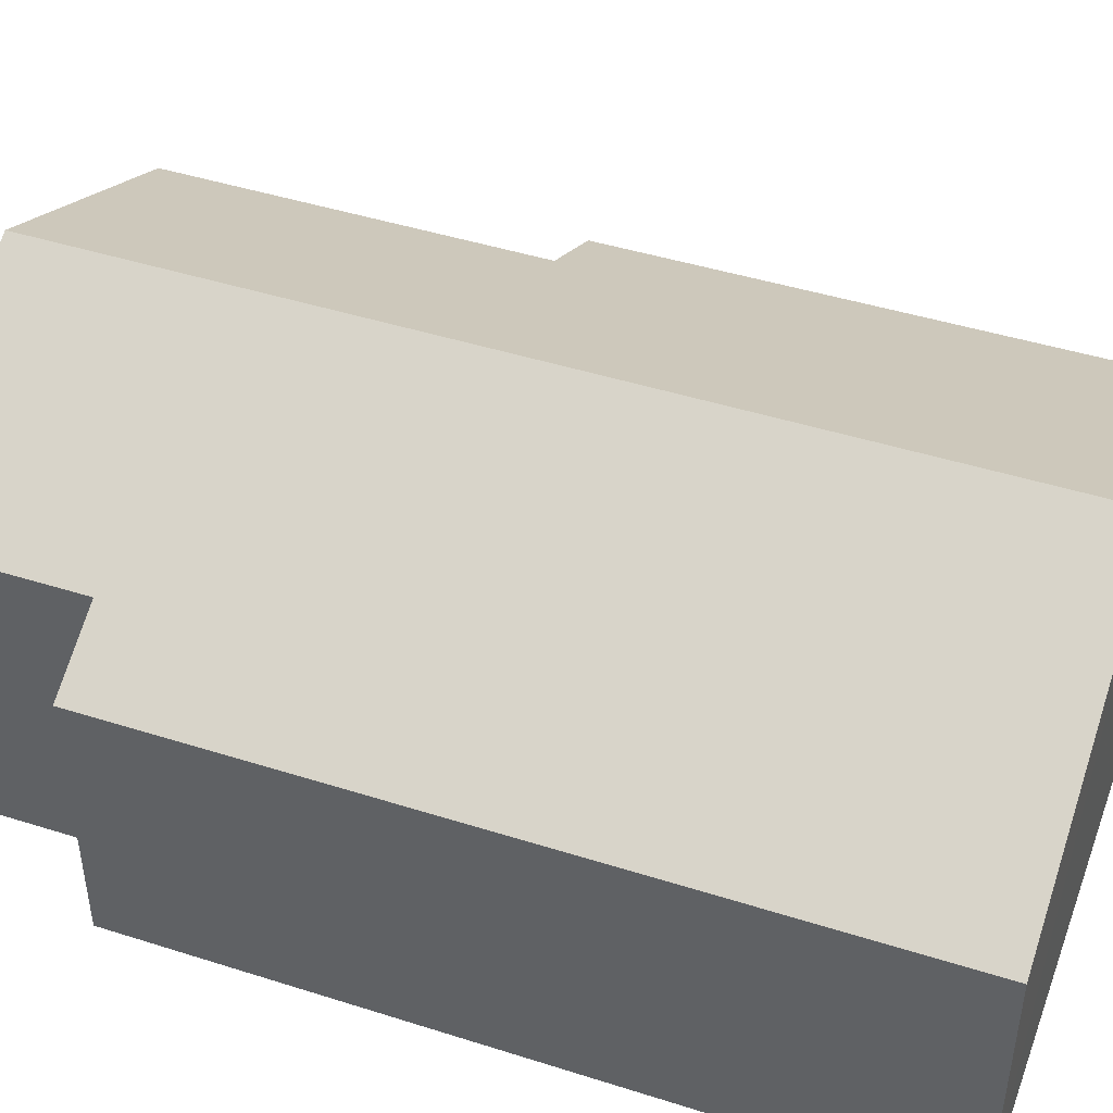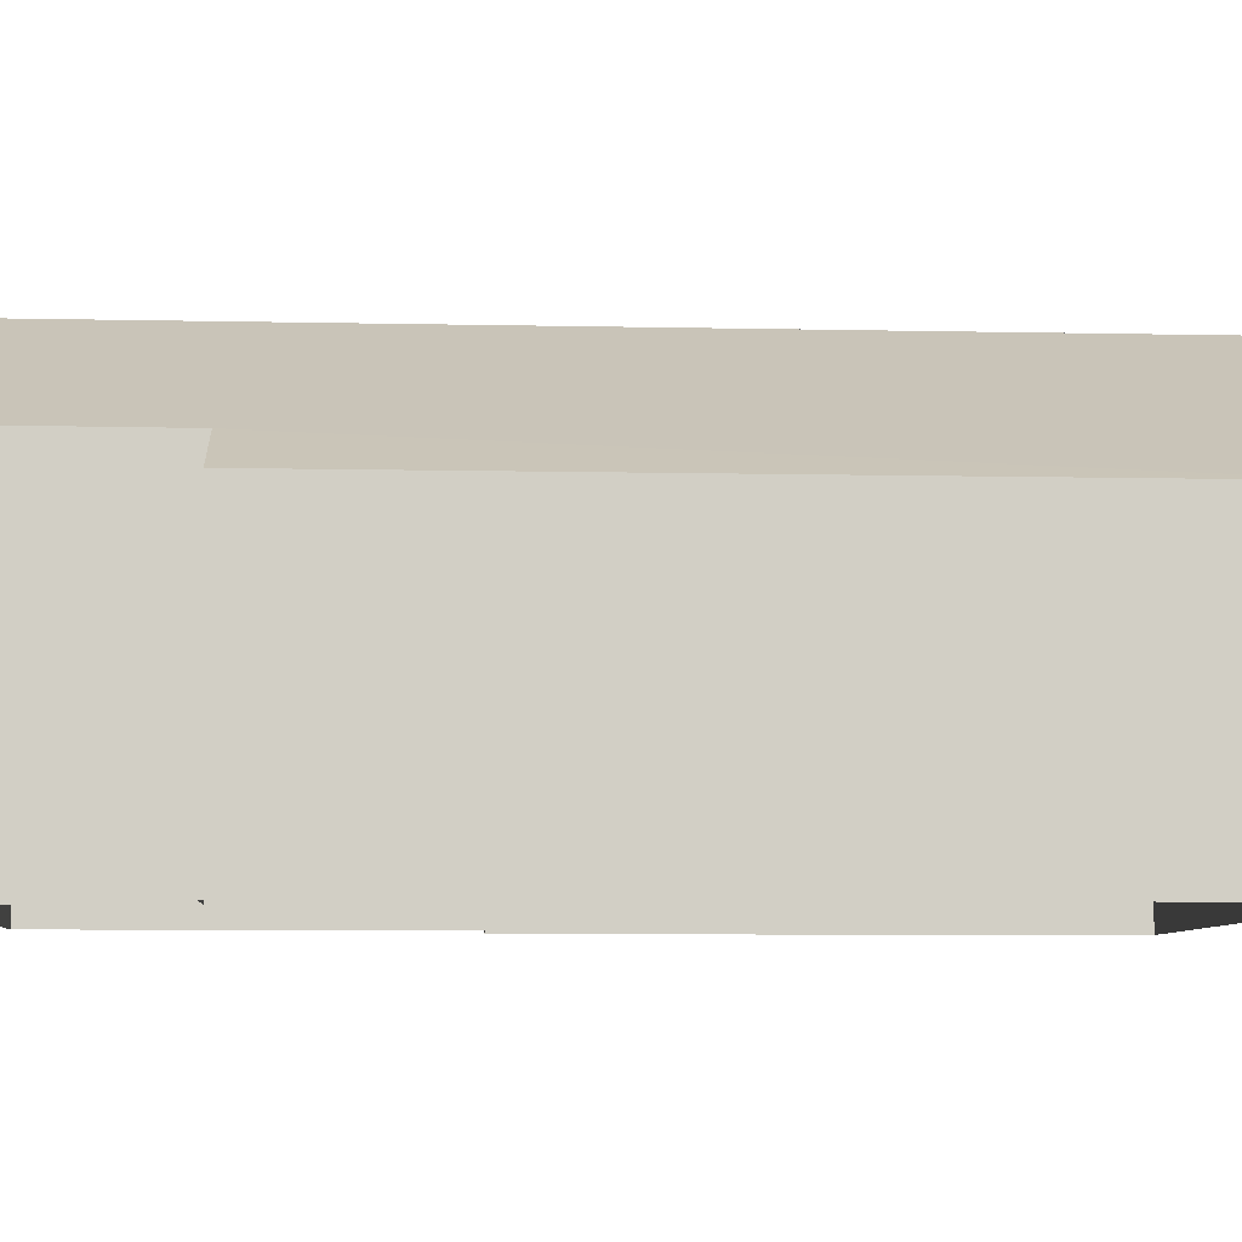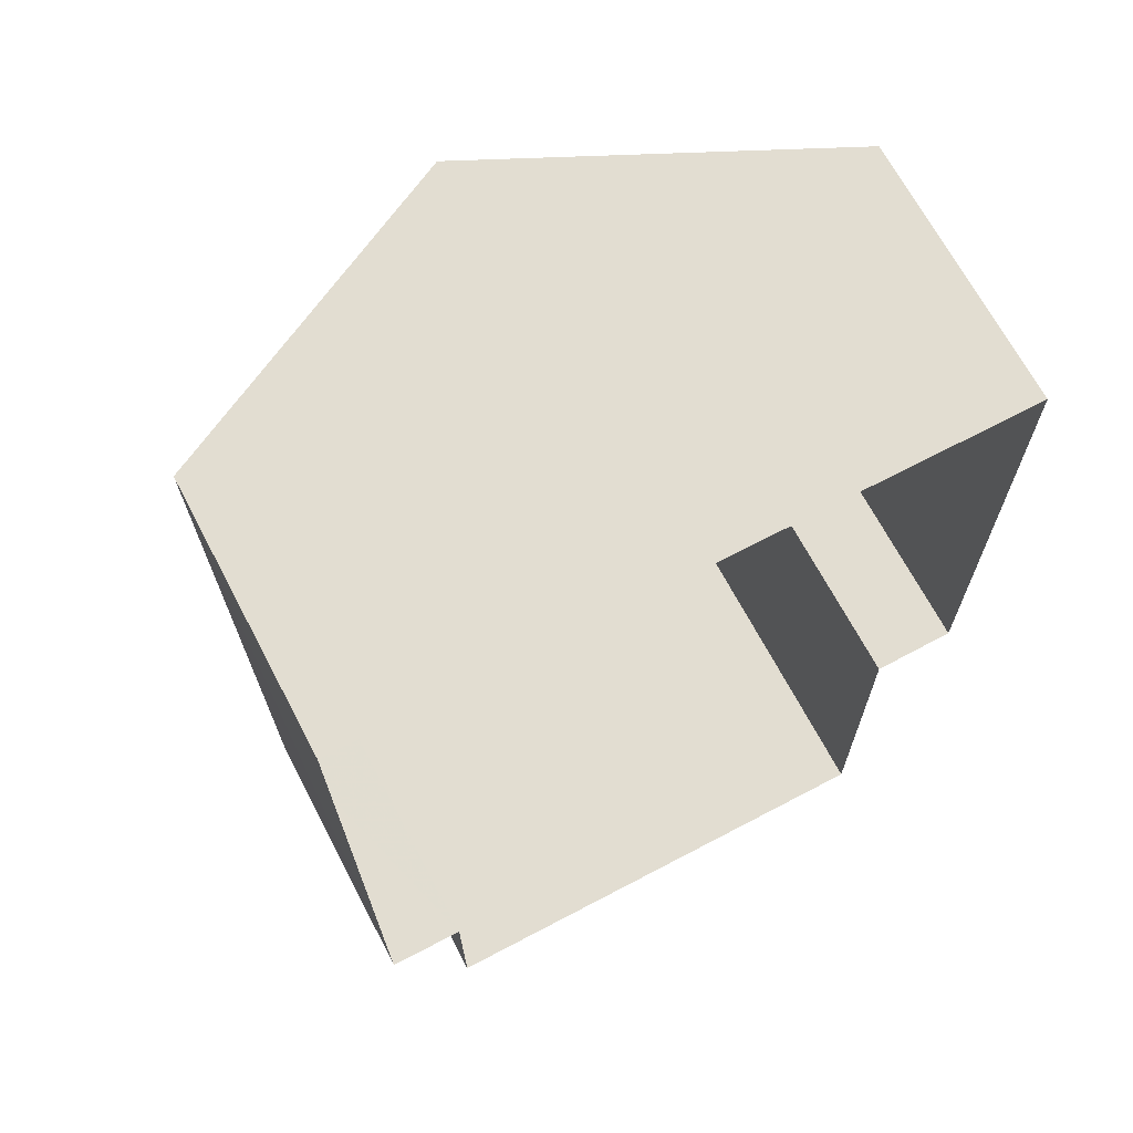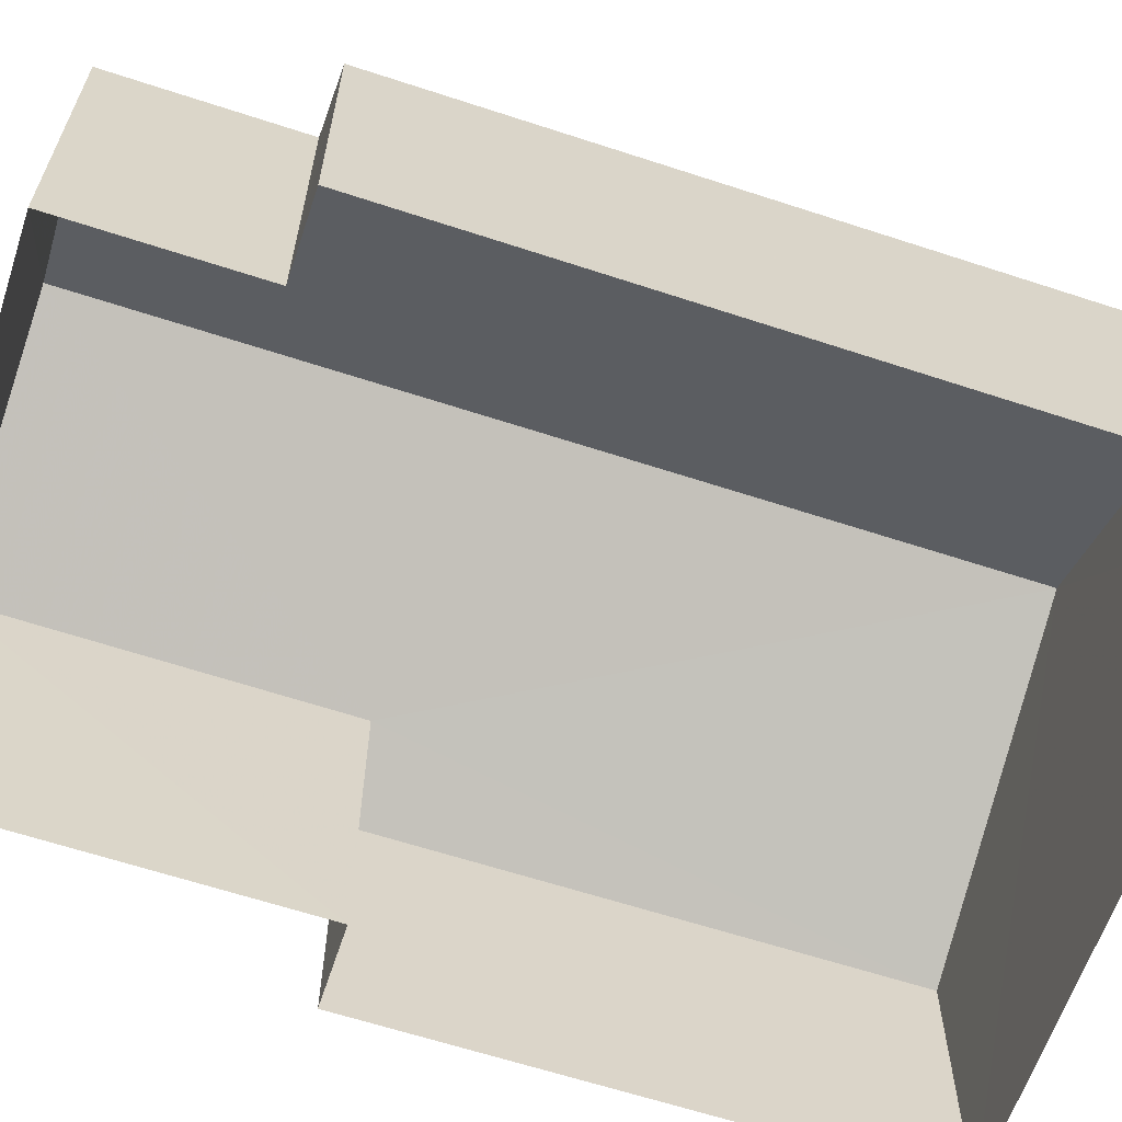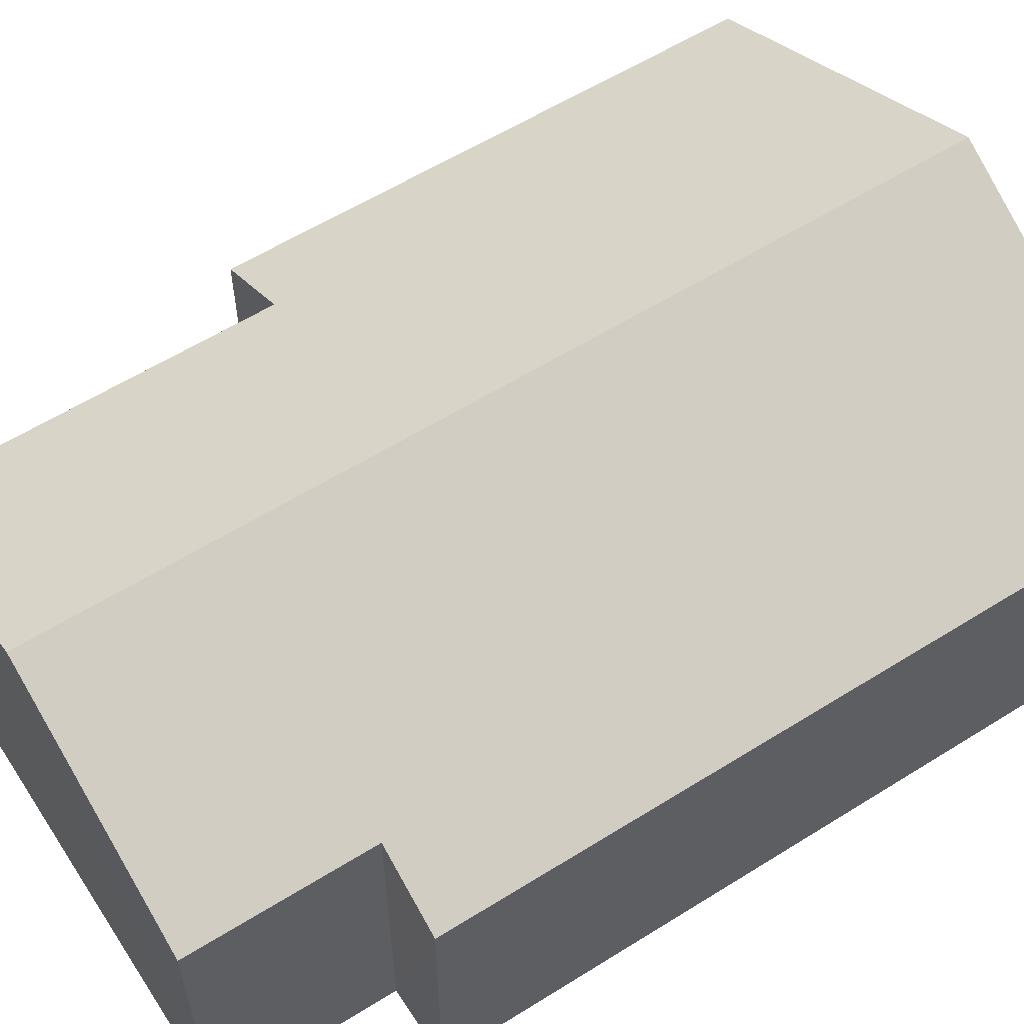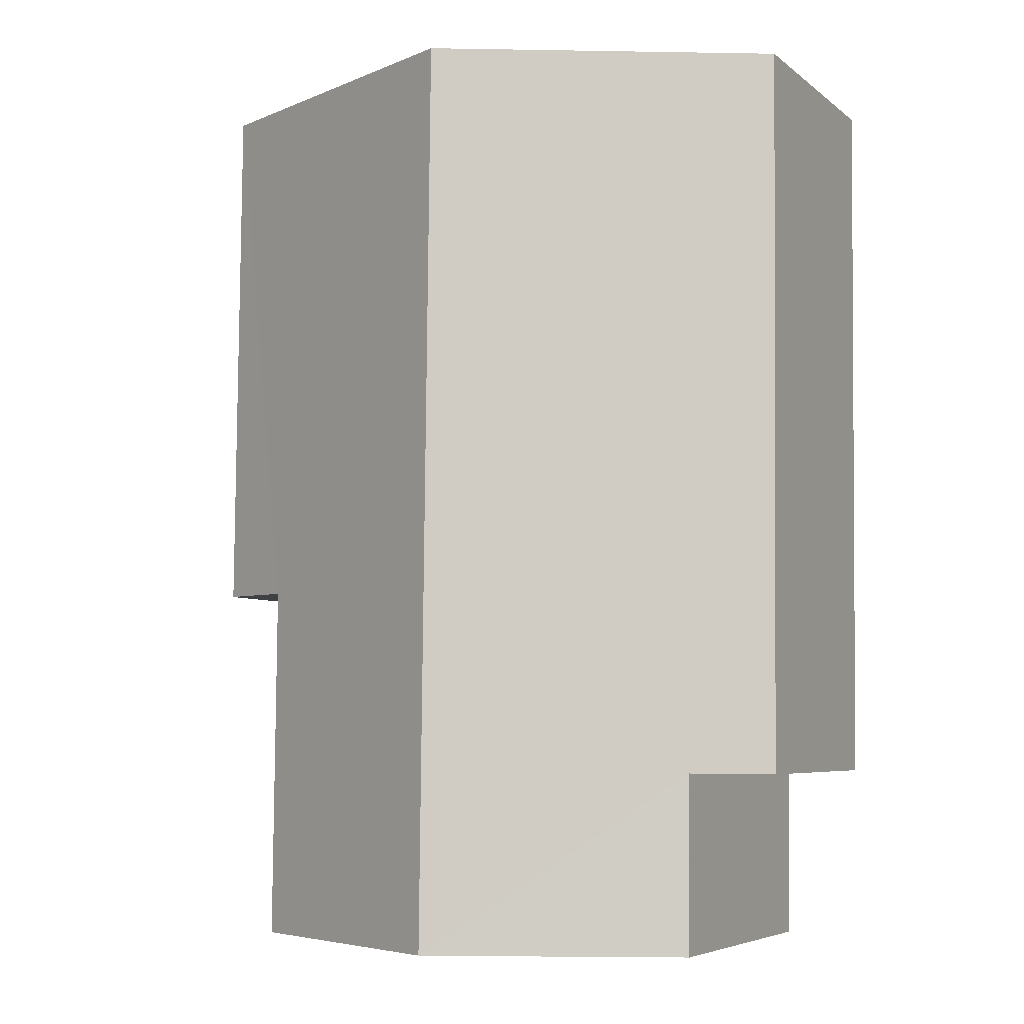
<metadata>
{"format":"obj","ext":"obj","renderer":"f3d","projection":"perspective","resolution":1024,"background":"white","views":[{"elev":45.3,"azim":109.6,"up":"+Z"},{"elev":-7.3,"azim":85.8,"up":"+Z"},{"elev":68.1,"azim":152.3,"up":"+Y"},{"elev":-62.8,"azim":71.0,"up":"+Z"},{"elev":58.3,"azim":56.5,"up":"+Z"},{"elev":-5.9,"azim":26.0,"up":"+Y"}]}
</metadata>
<code>
v -3.132e+05 3.952e+04 8.116
v -3.132e+05 3.952e+04 8.117
v -3.132e+05 3.951e+04 8.114
v -3.132e+05 3.951e+04 8.114
v -3.132e+05 3.951e+04 8.114
v -3.132e+05 3.951e+04 8.114
v -3.132e+05 3.95e+04 8.113
v -3.132e+05 3.95e+04 8.113
v -3.132e+05 3.95e+04 14.21
v -3.132e+05 3.95e+04 16.63
v -3.132e+05 3.951e+04 14.22
v -3.132e+05 3.952e+04 16.64
v -3.132e+05 3.952e+04 13.41
v -3.132e+05 3.951e+04 13.41
v -3.132e+05 3.951e+04 14.2
v -3.132e+05 3.952e+04 13.41
v -3.132e+05 3.95e+04 14.2
v -3.132e+05 3.951e+04 13.41
f 1 2 3
f 1 3 4
f 2 5 6
f 3 6 7
f 7 6 8
f 3 2 6
f 9 10 11
f 10 12 11
f 11 13 14
f 11 12 13
f 10 15 12
f 12 15 16
f 10 17 15
f 16 15 18
f 4 13 1
f 4 14 13
f 15 8 6
f 15 17 8
f 9 3 7
f 9 11 3
f 5 2 16
f 18 5 16
f 14 4 3
f 11 14 3
f 9 7 10
f 7 8 10
f 8 17 10
f 18 6 5
f 18 15 6
f 16 2 12
f 2 1 12
f 1 13 12

</code>
